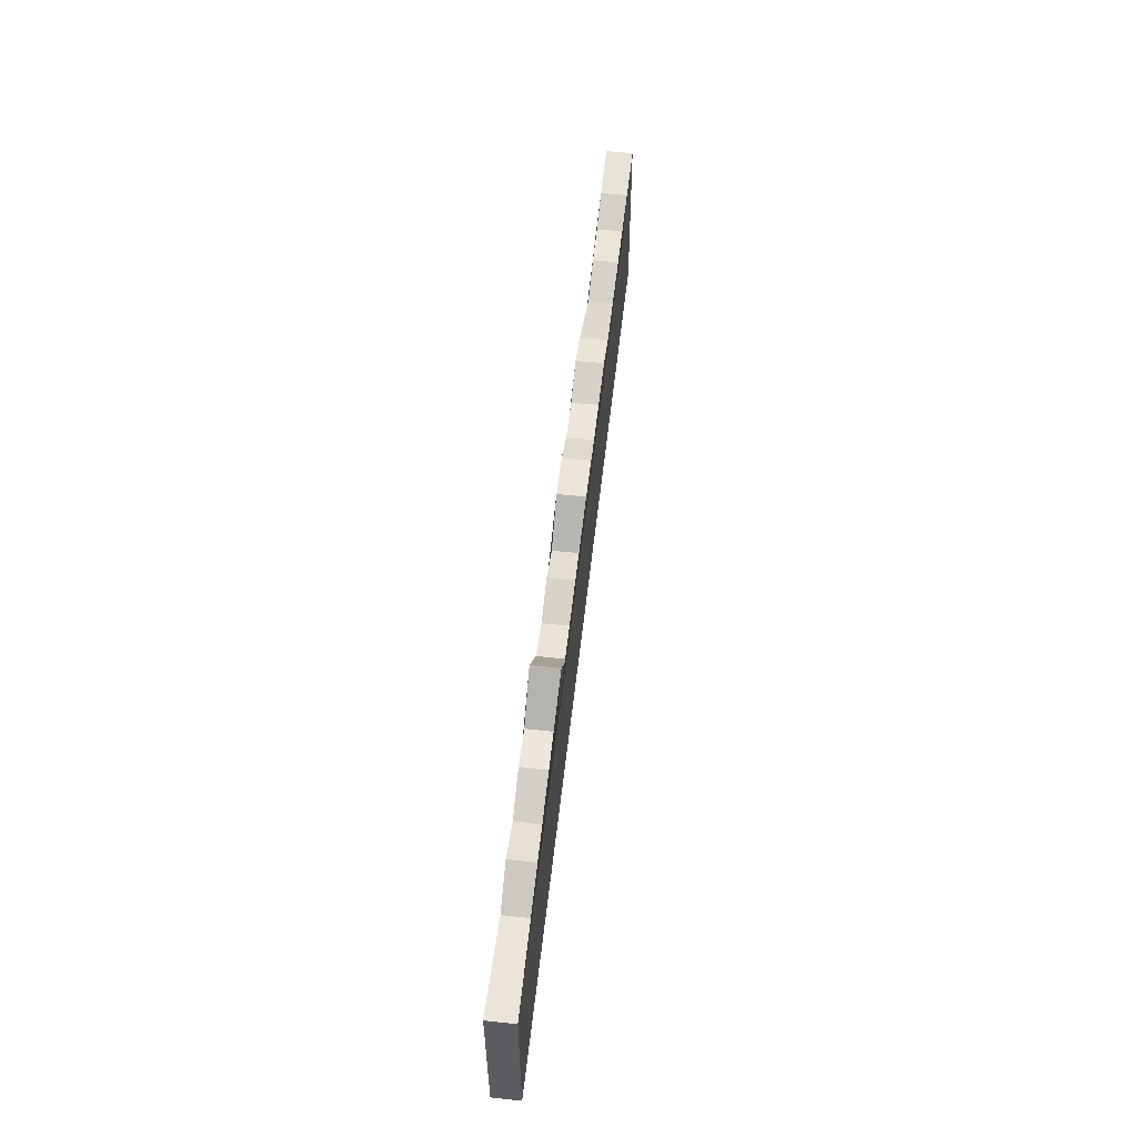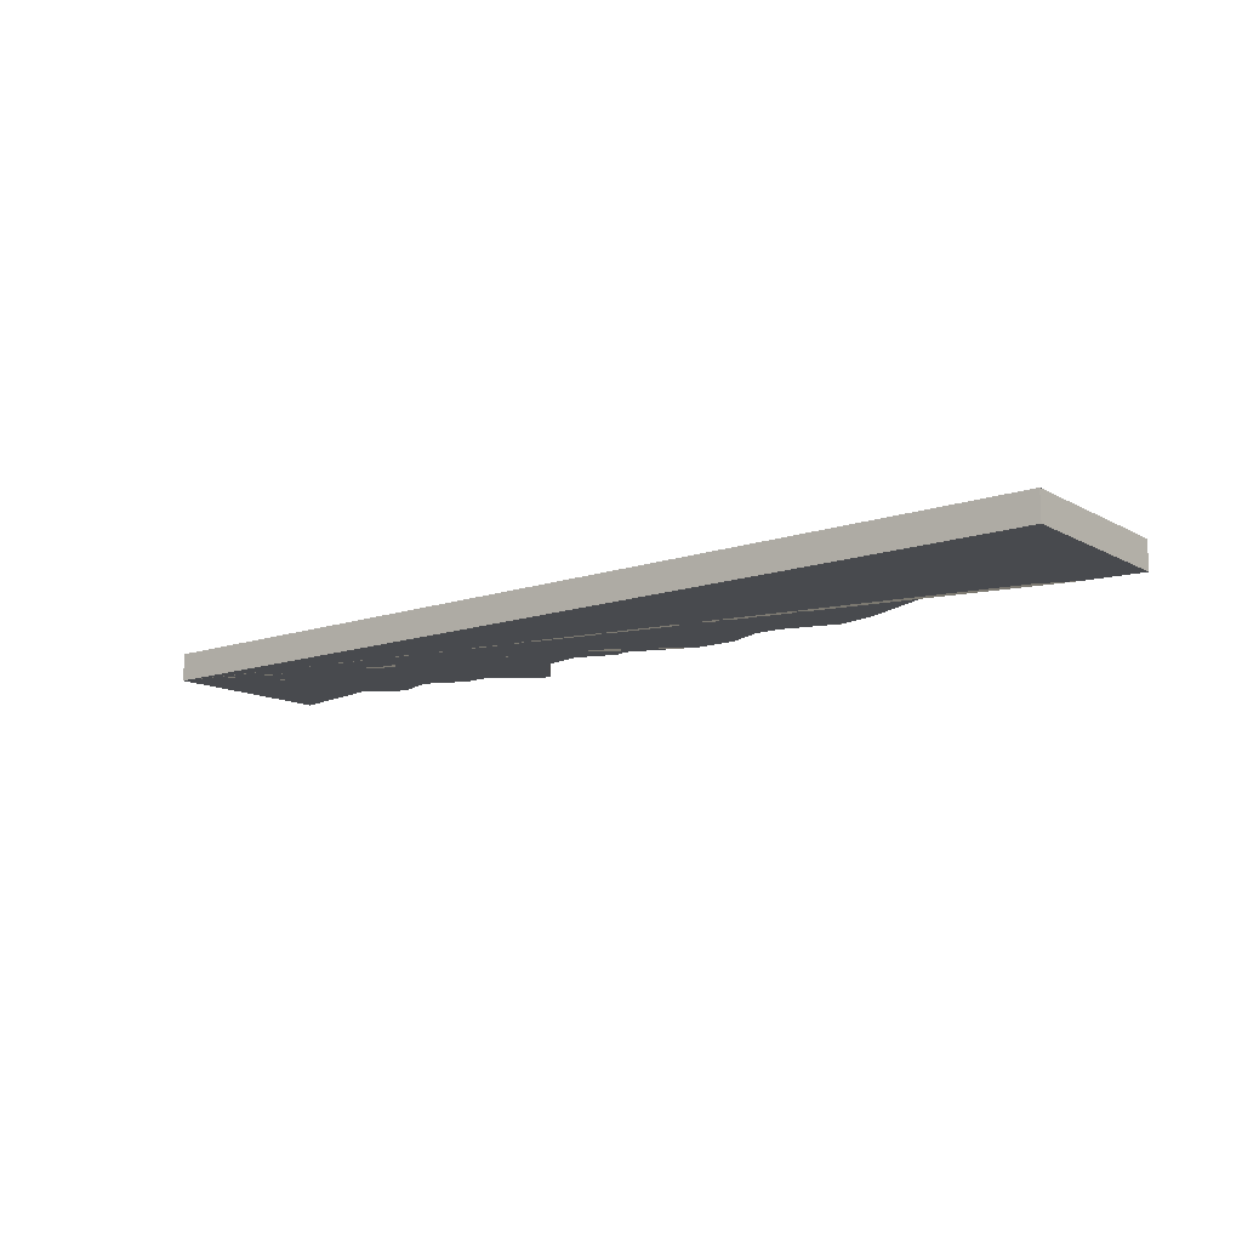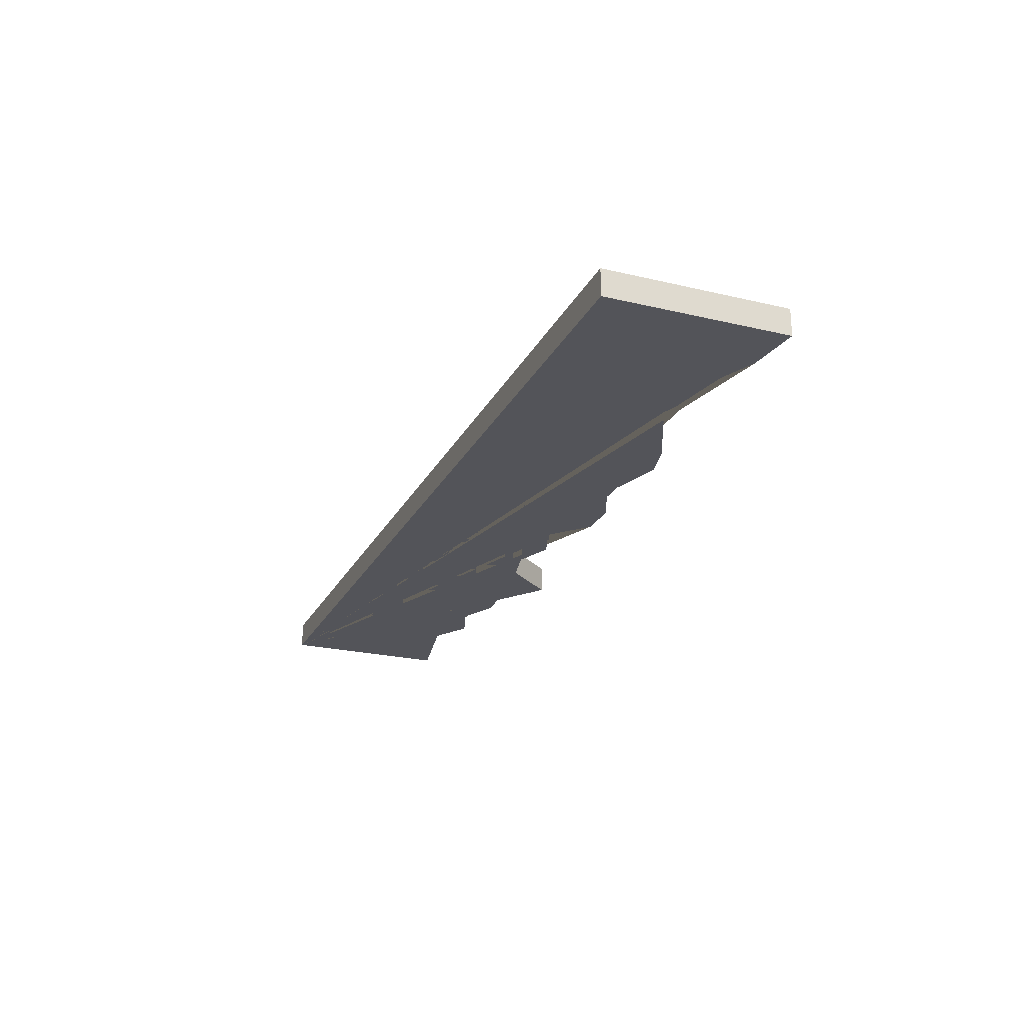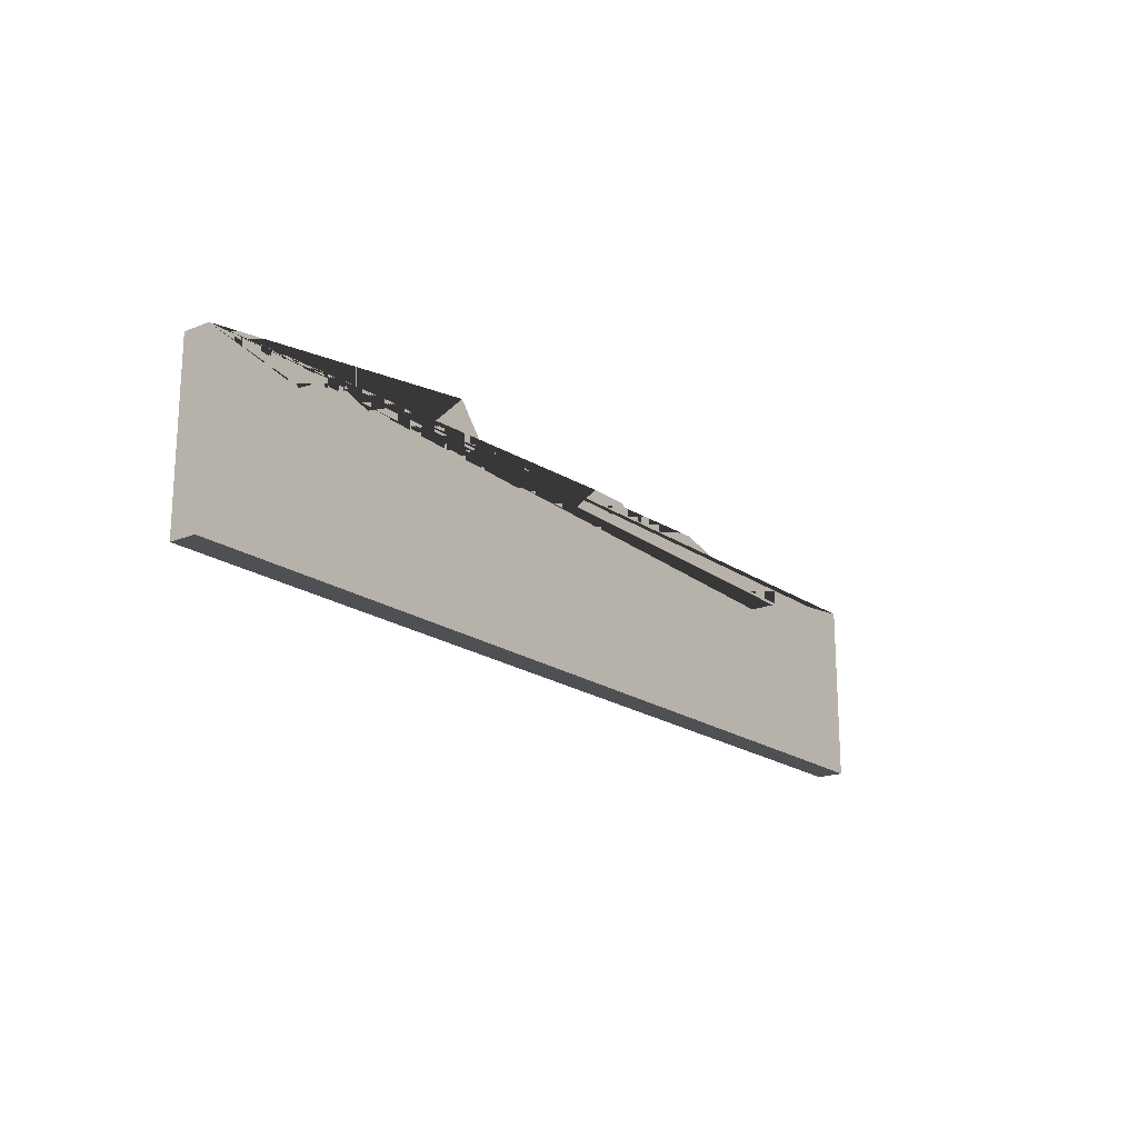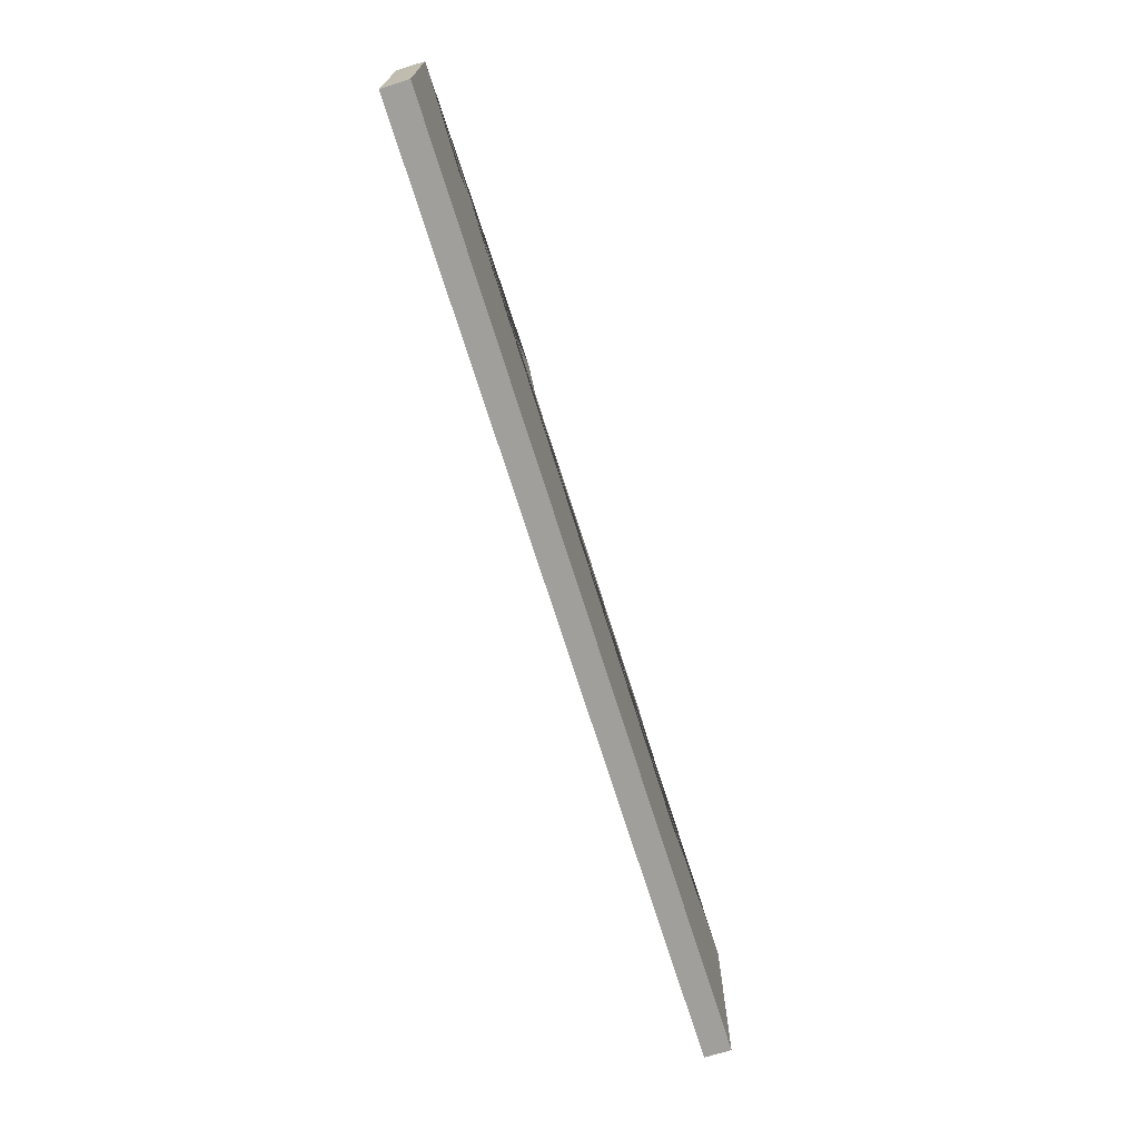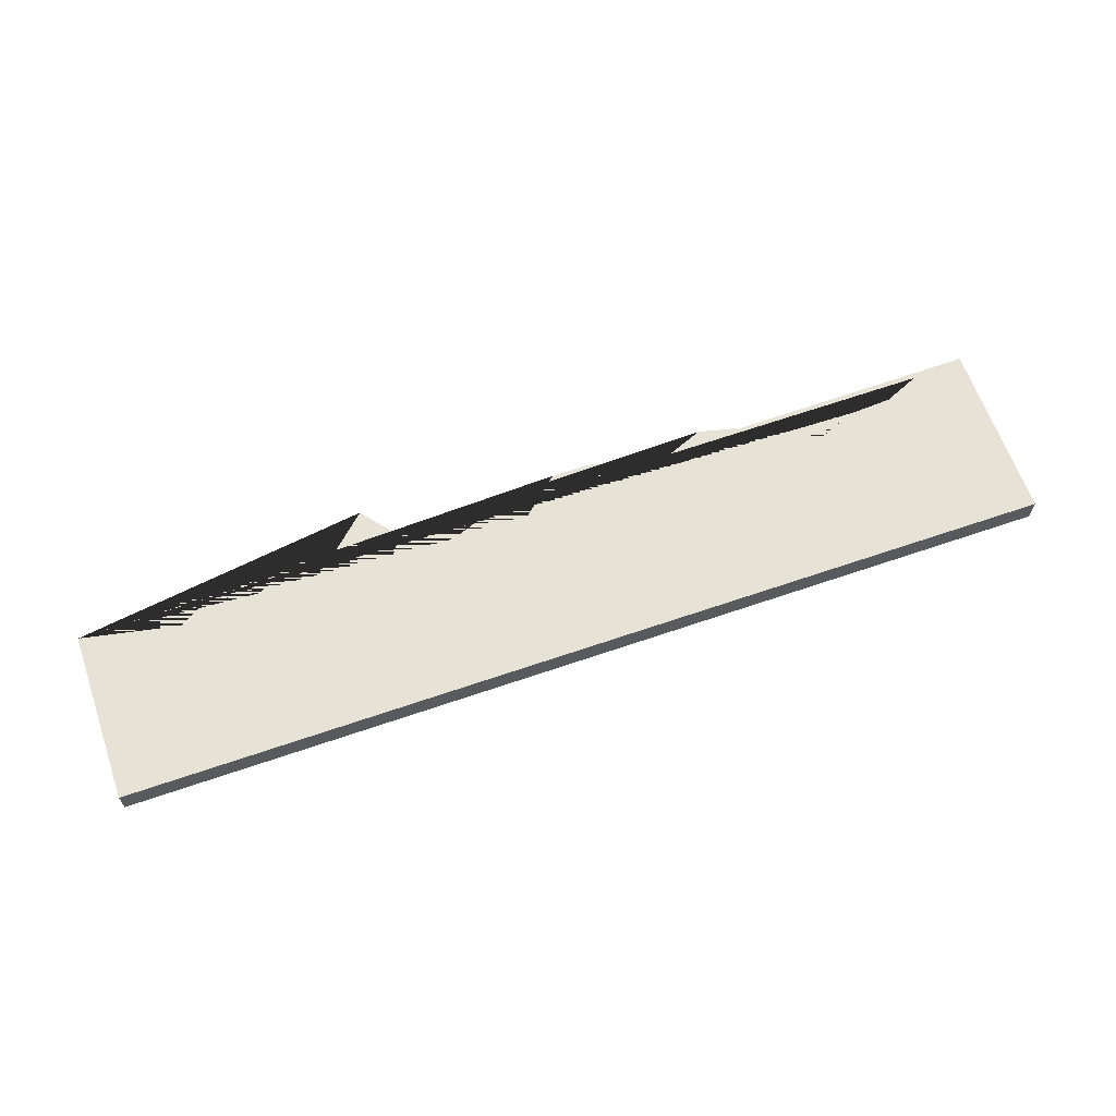
<metadata>
{"format":"obj","ext":"obj","renderer":"f3d","projection":"perspective","resolution":1024,"background":"white","views":[{"elev":55.7,"azim":-83.6,"up":"+Y"},{"elev":-12.8,"azim":38.4,"up":"+Z"},{"elev":-23.7,"azim":68.4,"up":"+Z"},{"elev":-19.2,"azim":-52.9,"up":"+Y"},{"elev":-71.2,"azim":-72.6,"up":"+Y"},{"elev":63.9,"azim":-19.2,"up":"+Z"}]}
</metadata>
<code>
g Mesh1 Component_9_1 Model
v 0.3332 -6.304 -14.89
v 0.3332 6.396 -14.89
v 4.805 5.499 -14.89
v 7.563 4.946 -14.89
v 10.43 6.6 -14.89
v 13.52 5.588 -14.89
v 16.54 6.951 -14.89
v 19.4 6.709 -14.89
v 22.35 9.505 -14.89
v 25.29 5.85 -14.89
v 28.27 5.161 -14.89
v 31.13 6.267 -14.89
v 34.06 5.193 -14.89
v 36.9 7.736 -14.89
v 39.96 7.736 -14.89
v 42.65 6.54 -14.89
v 45.75 6.54 -14.89
v 48.58 7.711 -14.89
v 51.31 7.048 -14.89
v 57.31 4.23 -14.89
v 60.34 5.39 -14.89
v 63.34 5.563 -14.89
v 65.98 6.696 -14.89
v 70.02 7.133 -14.89
v 70.02 -6.304 -14.89
f 1 2 3 4 5 6 7 8 9 10 11 12 13 14 15 16 17 18 19 20 21 22 23 24 25
v 0.3332 -6.304 -12.89
v 0.3332 6.396 -12.89
f 2 1 26 27
v 70.02 -6.304 -12.89
f 1 25 28 26
v 70.02 7.133 -12.89
f 25 24 29 28
v 65.98 6.696 -12.89
f 24 23 30 29
v 63.34 5.563 -12.89
f 23 22 31 30
v 60.34 5.39 -12.89
f 22 21 32 31
v 57.31 4.23 -12.89
f 21 20 33 32
v 51.31 7.048 -12.89
f 20 19 34 33
v 48.58 7.711 -12.89
f 19 18 35 34
v 45.75 6.54 -12.89
f 18 17 36 35
v 42.65 6.54 -12.89
f 17 16 37 36
v 39.96 7.736 -12.89
f 16 15 38 37
v 36.9 7.736 -12.89
f 15 14 39 38
v 34.06 5.193 -12.89
f 14 13 40 39
v 31.13 6.267 -12.89
f 13 12 41 40
v 28.27 5.161 -12.89
f 12 11 42 41
v 25.29 5.85 -12.89
f 11 10 43 42
v 22.35 9.505 -12.89
f 10 9 44 43
v 19.4 6.709 -12.89
f 9 8 45 44
v 16.54 6.951 -12.89
f 8 7 46 45
v 13.52 5.588 -12.89
f 7 6 47 46
v 10.43 6.6 -12.89
f 6 5 48 47
v 7.563 4.946 -12.89
f 5 4 49 48
v 4.805 5.499 -12.89
f 4 3 50 49
f 3 2 27 50
f 27 26 28 29 30 31 32 33 34 35 36 37 38 39 40 41 42 43 44 45 46 47 48 49 50

</code>
